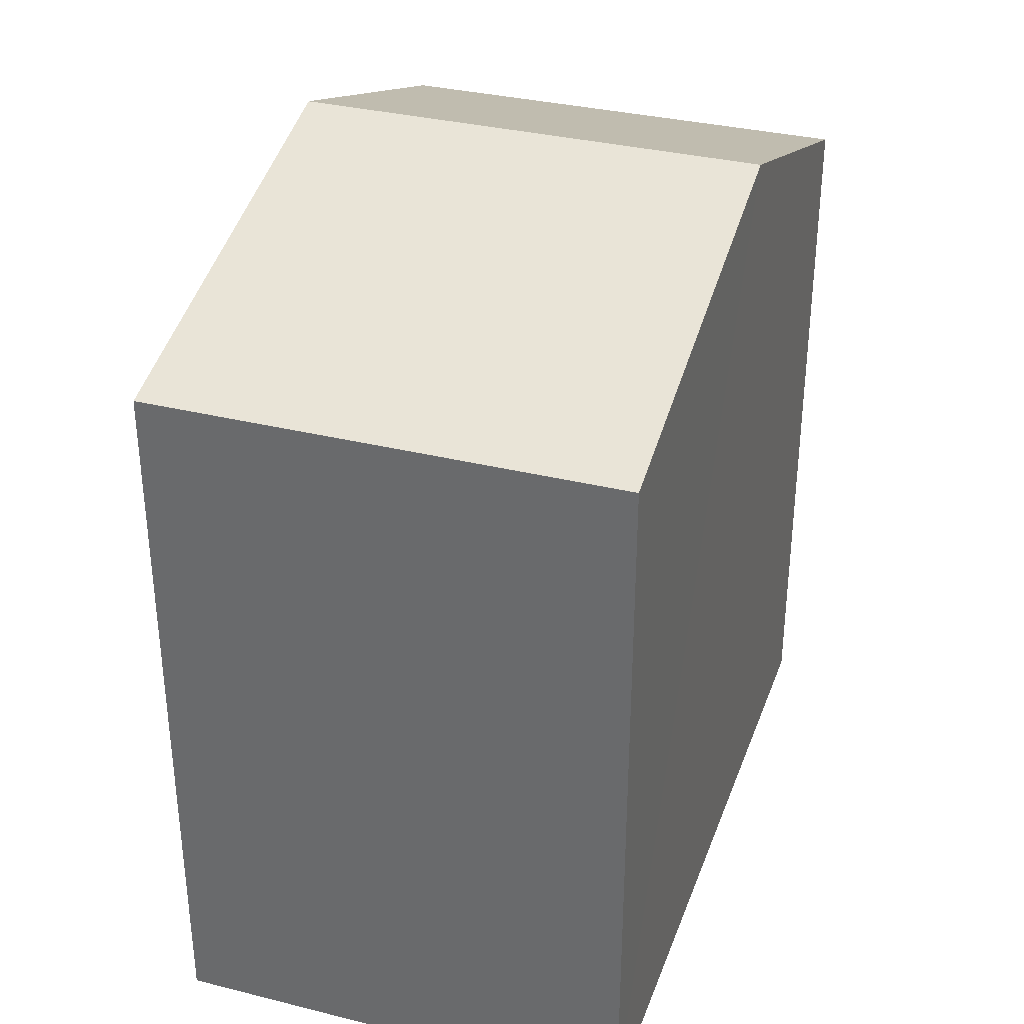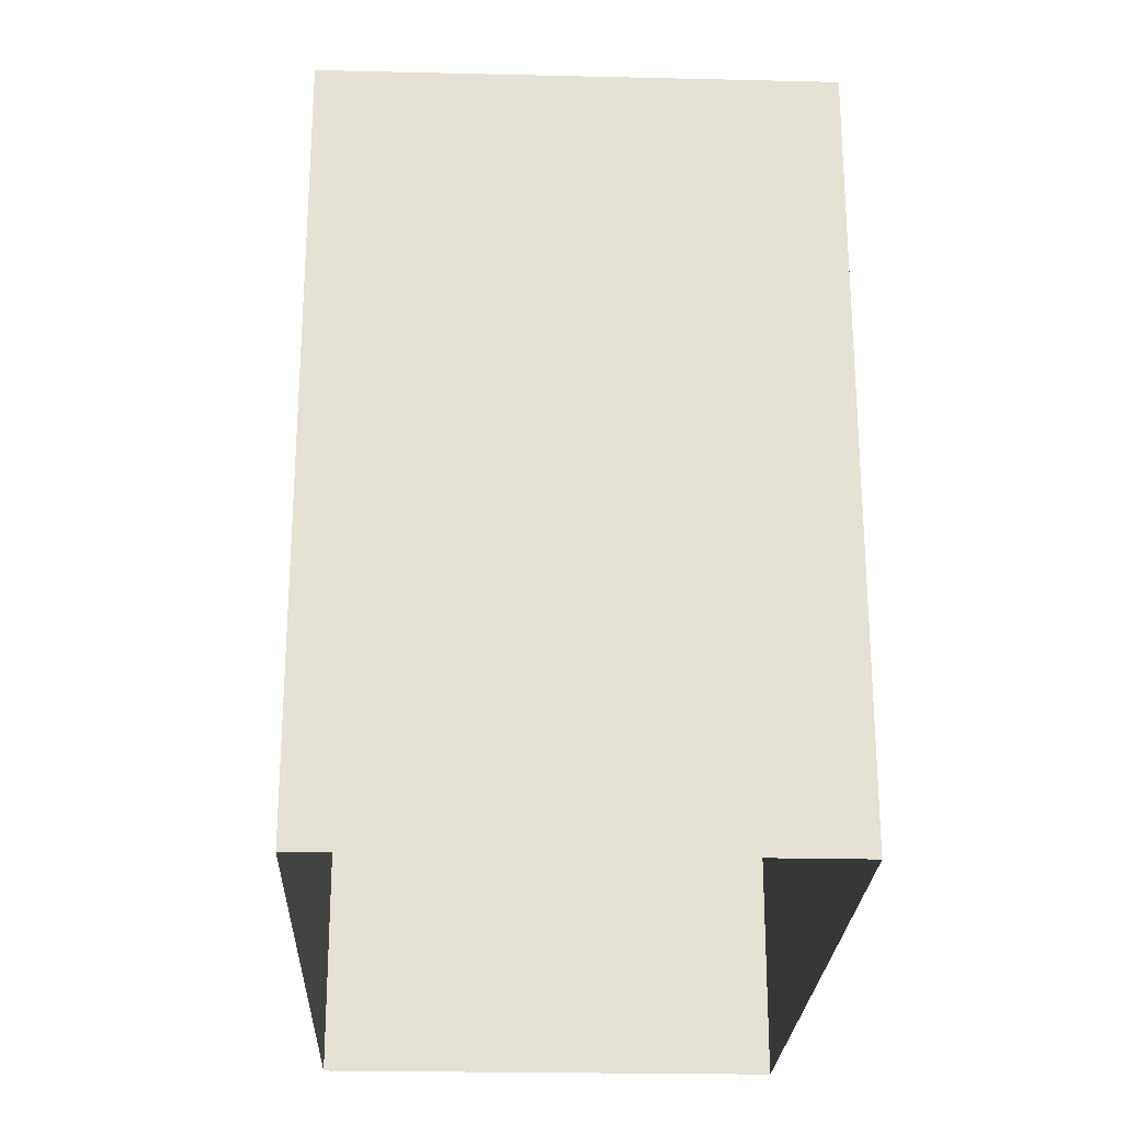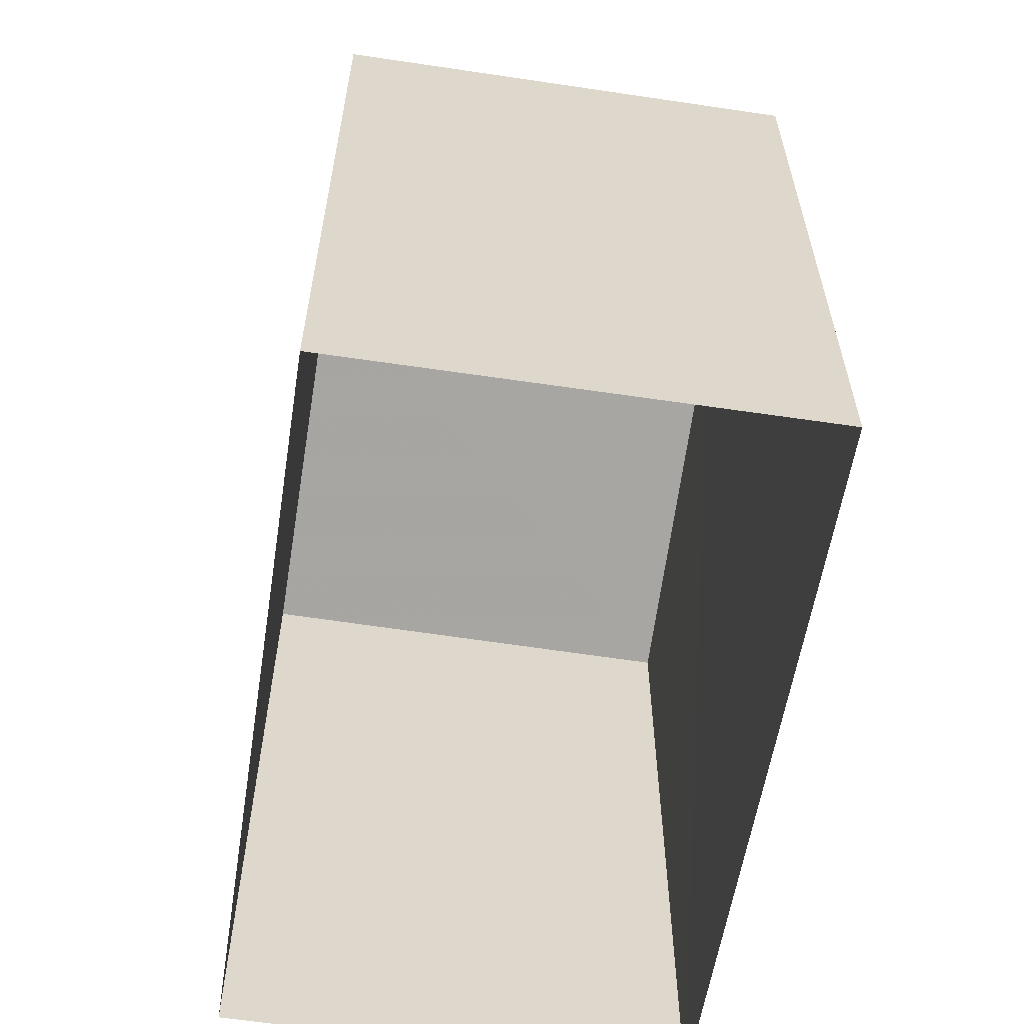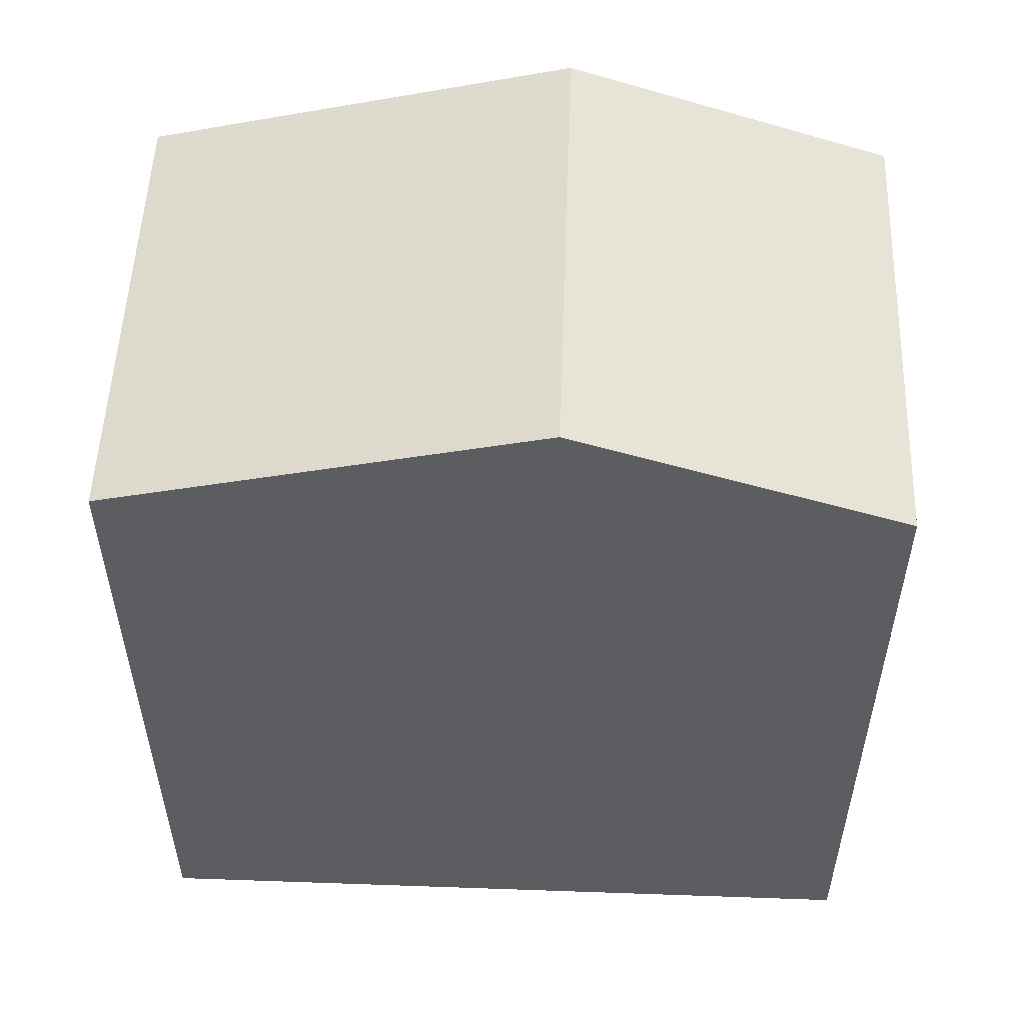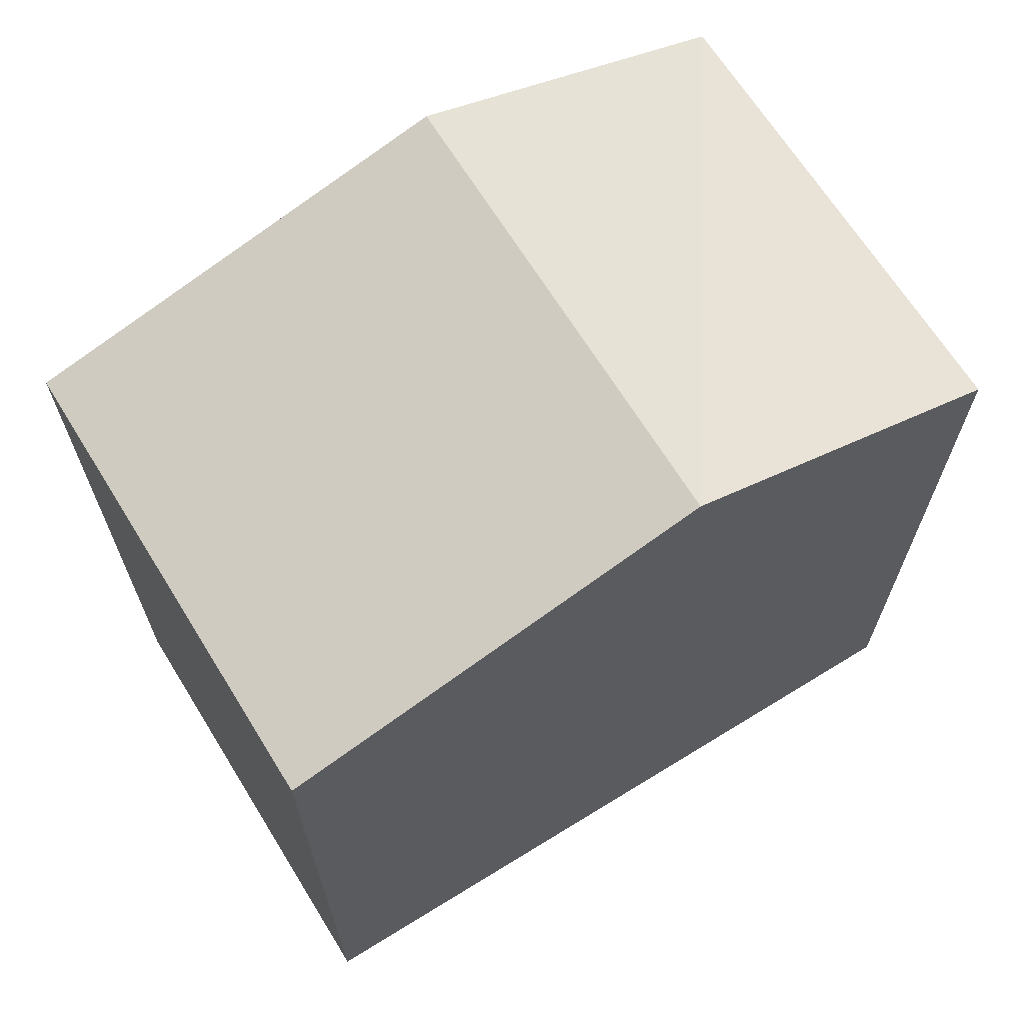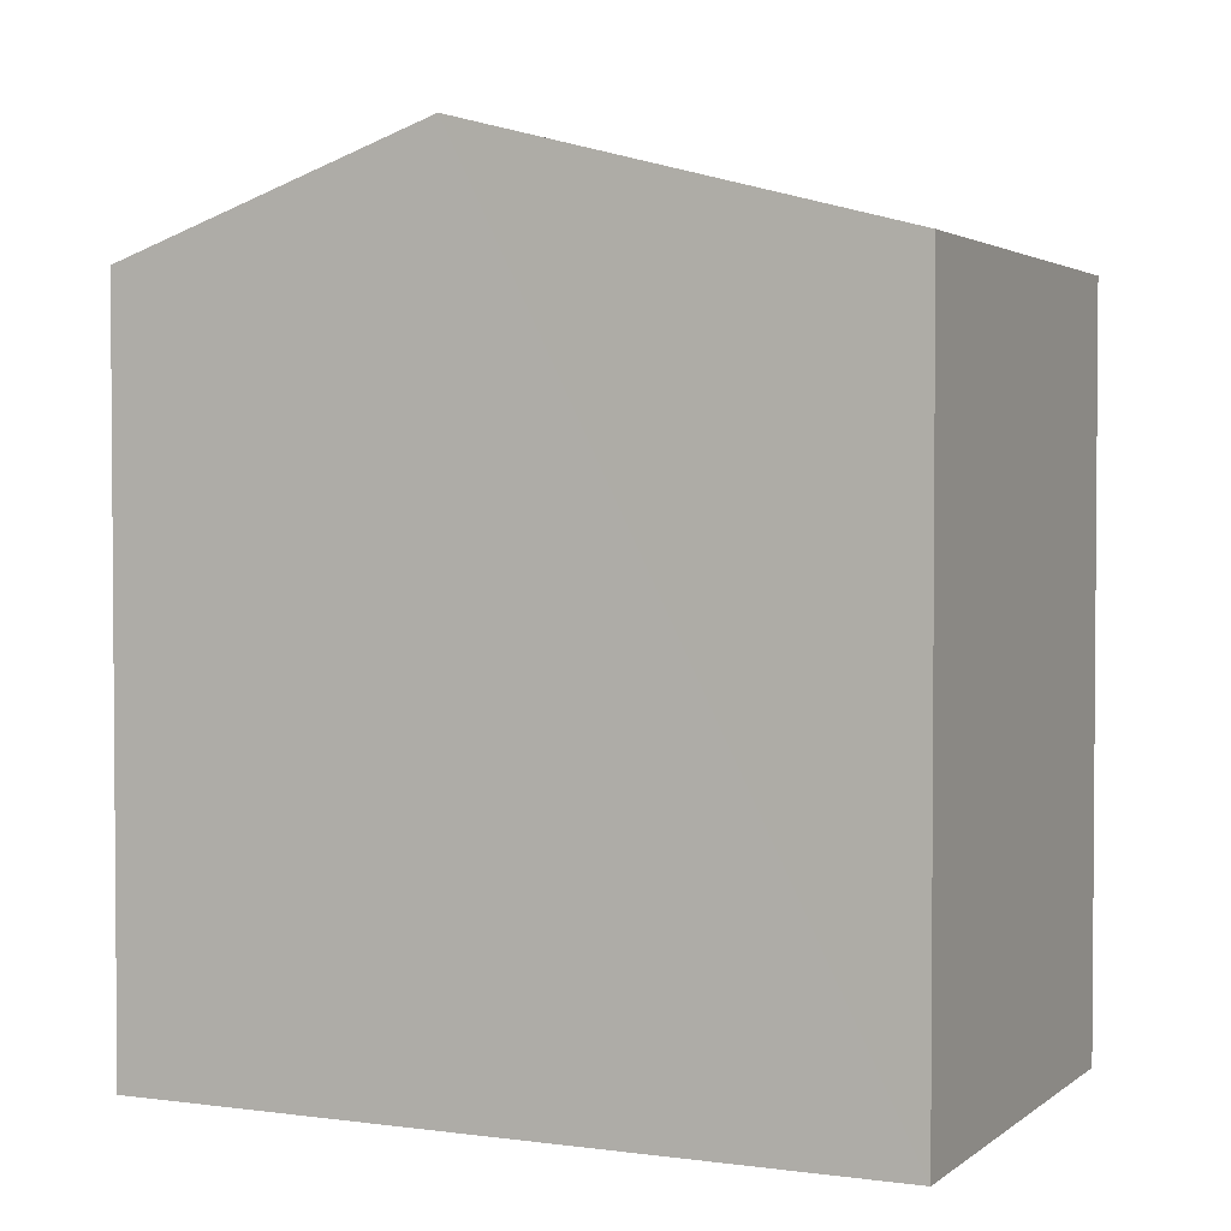
<metadata>
{"format":"obj","ext":"obj","renderer":"f3d","projection":"perspective","resolution":1024,"background":"white","views":[{"elev":33.8,"azim":-164.4,"up":"+Z"},{"elev":-24.4,"azim":-5.2,"up":"+Z"},{"elev":-59.2,"azim":-12.0,"up":"+Z"},{"elev":53.0,"azim":-90.9,"up":"+Z"},{"elev":67.0,"azim":-124.7,"up":"+Z"},{"elev":2.5,"azim":112.0,"up":"+Z"}]}
</metadata>
<code>
v -3.728e+05 -1.036e+05 31.29
v -3.728e+05 -1.036e+05 31.29
v -3.728e+05 -1.036e+05 31.29
v -3.728e+05 -1.036e+05 31.29
v -3.728e+05 -1.036e+05 37.71
v -3.728e+05 -1.036e+05 37.71
v -3.728e+05 -1.036e+05 38.7
v -3.728e+05 -1.036e+05 38.7
v -3.728e+05 -1.036e+05 37.71
v -3.728e+05 -1.036e+05 37.71
f 1 2 3
f 1 4 2
f 5 6 7
f 8 5 7
f 7 9 8
f 7 10 9
f 9 2 8
f 2 4 8
f 4 5 8
f 6 4 1
f 6 5 4
f 6 1 7
f 1 3 7
f 3 10 7
f 10 3 2
f 9 10 2

</code>
